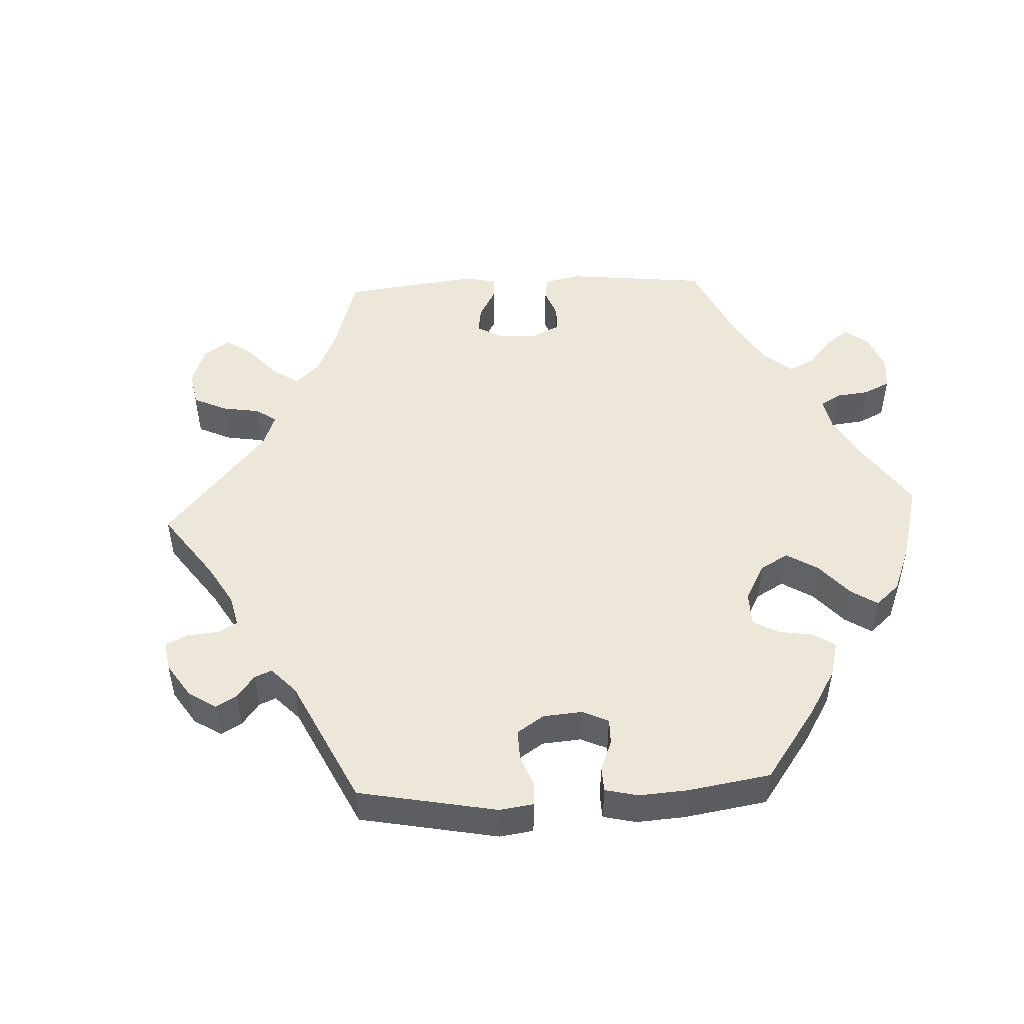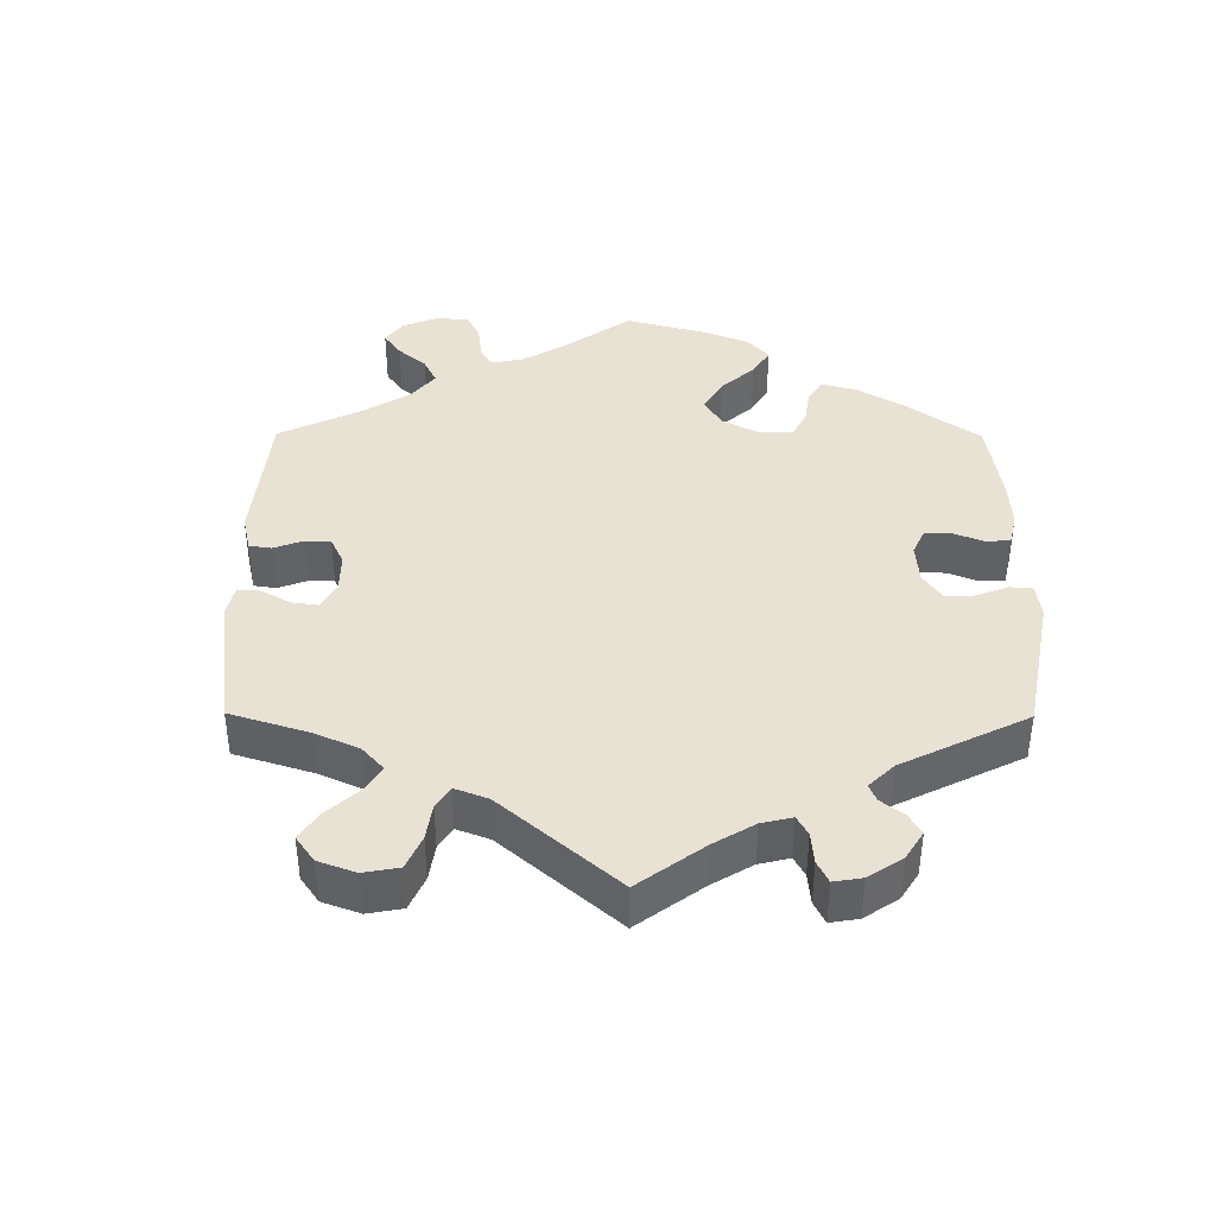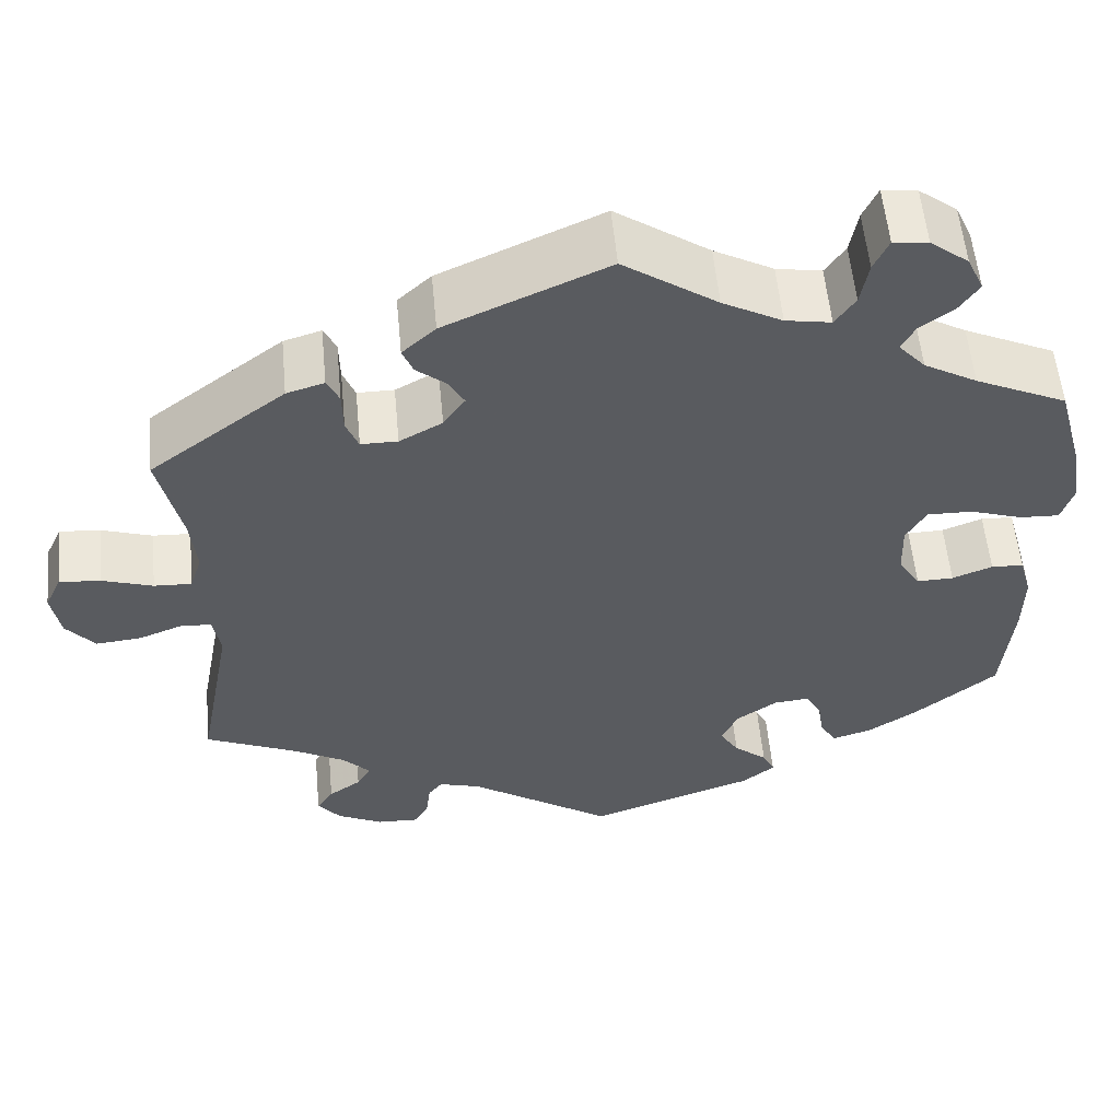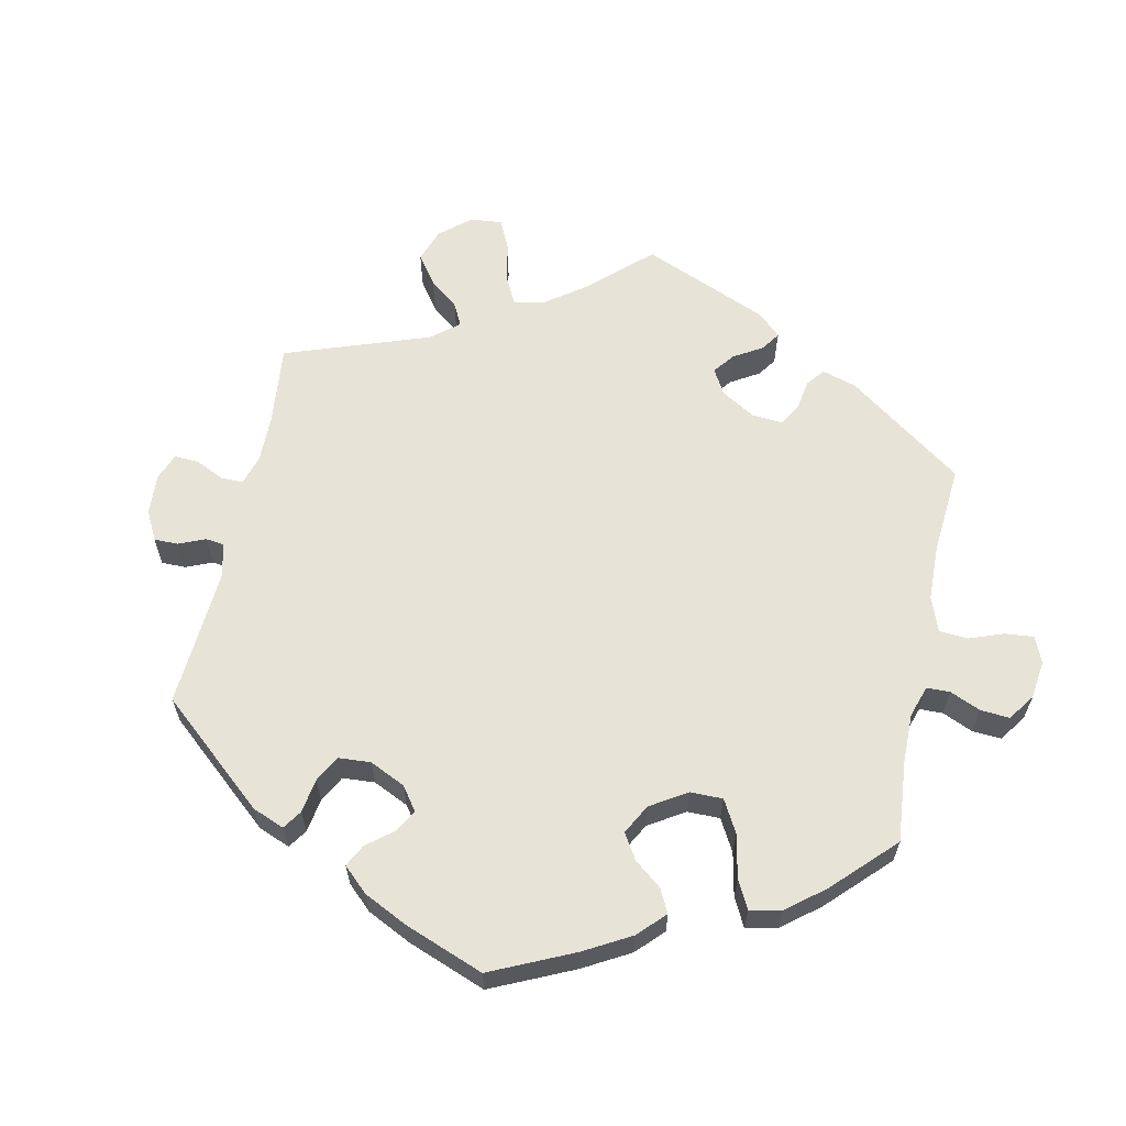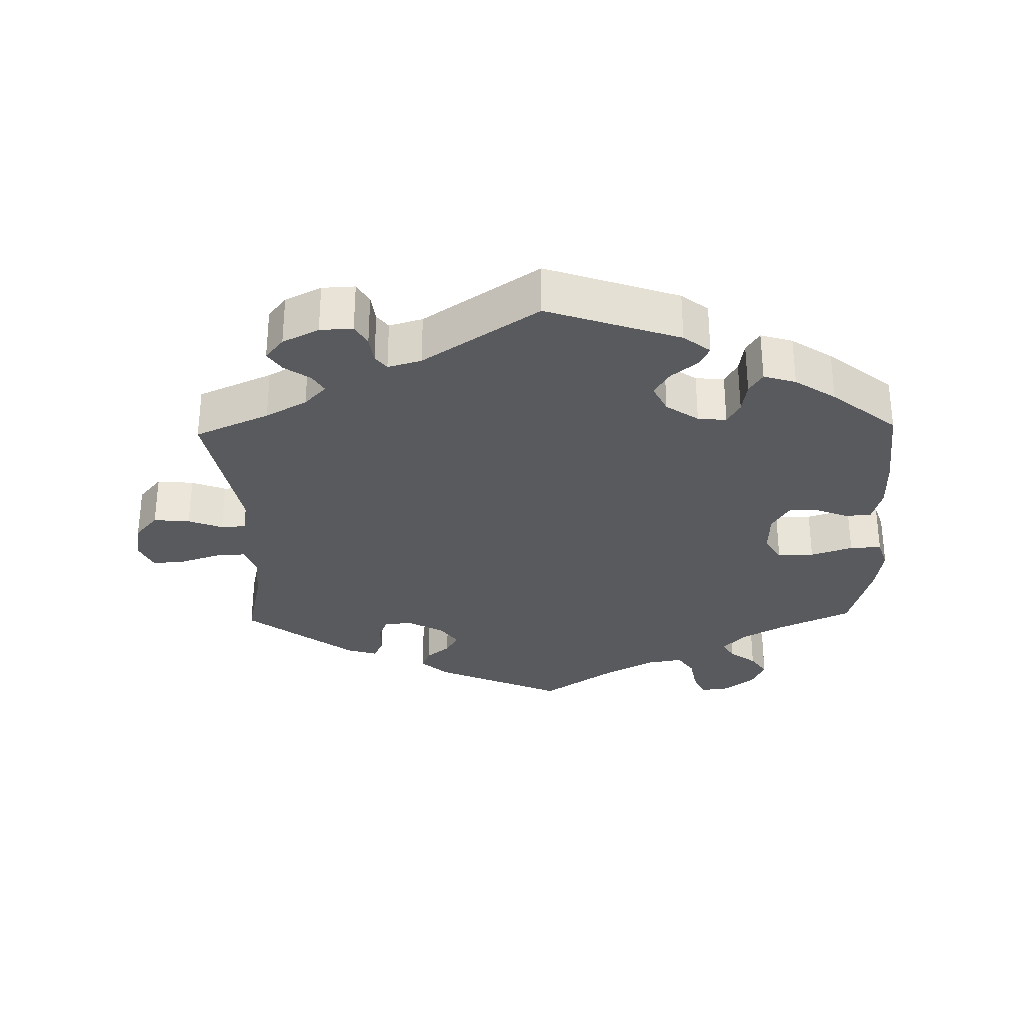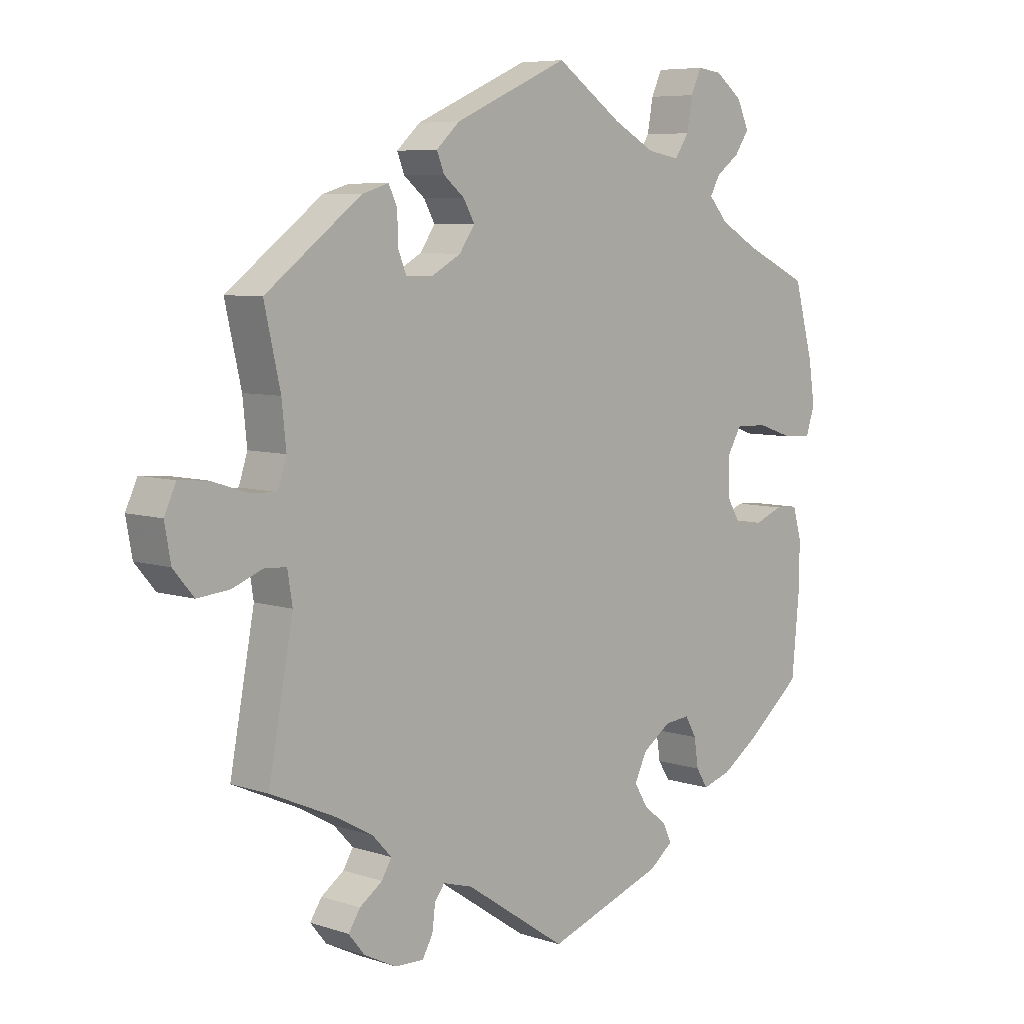
<metadata>
{"format":"obj","ext":"obj","renderer":"f3d","projection":"perspective","resolution":1024,"background":"white","views":[{"elev":49.8,"azim":-152.9,"up":"+Y"},{"elev":40.7,"azim":120.3,"up":"+Y"},{"elev":56.2,"azim":174.6,"up":"+Z"},{"elev":61.8,"azim":-108.1,"up":"+Y"},{"elev":-30.6,"azim":-178.6,"up":"+Y"},{"elev":6.8,"azim":133.8,"up":"+Z"}]}
</metadata>
<code>
v -0.512 0.07 -0.162
v -0.513 0.07 -0.086
v -0.499 0.07 -0.036
v -0.462 0.07 -0.034
v -0.416 0.07 -0.052
v -0.374 0.07 -0.053
v -0.349 0.07 -0.012
v -0.347 0.07 0.048
v -0.37 0.07 0.088
v -0.422 0.07 0.087
v -0.482 0.07 0.067
v -0.527 0.07 0.065
v -0.541 0.07 0.108
v -0.531 0.07 0.175
v -0.5 0.07 0.289
v -0.395 0.07 0.338
v -0.334 0.07 0.373
v -0.303 0.07 0.408
v -0.319 0.07 0.437
v -0.357 0.07 0.465
v -0.38 0.07 0.499
v -0.361 0.07 0.541
v -0.317 0.07 0.575
v -0.277 0.07 0.58
v -0.26 0.07 0.543
v -0.251 0.07 0.492
v -0.228 0.07 0.458
v -0.176 0.07 0.467
v -0.108 0.07 0.504
v -0.001 0.07 0.578
v 0.184 0.07 0.496
v 0.222 0.07 0.461
v 0.21 0.07 0.431
v 0.176 0.07 0.403
v 0.158 0.07 0.371
v 0.183 0.07 0.335
v 0.232 0.07 0.308
v 0.274 0.07 0.308
v 0.288 0.07 0.343
v 0.289 0.07 0.391
v 0.303 0.07 0.42
v 0.346 0.07 0.407
v 0.501 0.07 0.29
v 0.475 0.07 0.175
v 0.468 0.07 0.107
v 0.482 0.07 0.064
v 0.525 0.07 0.066
v 0.583 0.07 0.085
v 0.63 0.07 0.089
v 0.649 0.07 0.048
v 0.639 0.07 -0.008
v 0.606 0.07 -0.047
v 0.554 0.07 -0.042
v 0.505 0.07 -0.023
v 0.469 0.07 -0.025
v 0.461 0.07 -0.075
v 0.501 0.07 -0.289
v 0.395 0.07 -0.336
v 0.336 0.07 -0.369
v 0.305 0.07 -0.402
v 0.321 0.07 -0.429
v 0.358 0.07 -0.455
v 0.377 0.07 -0.484
v 0.351 0.07 -0.516
v 0.299 0.07 -0.542
v 0.252 0.07 -0.544
v 0.235 0.07 -0.514
v 0.23 0.07 -0.474
v 0.214 0.07 -0.453
v 0.166 0.07 -0.467
v 0.001 0.07 -0.578
v -0.189 0.07 -0.512
v -0.227 0.07 -0.482
v -0.213 0.07 -0.453
v -0.175 0.07 -0.422
v -0.153 0.07 -0.386
v -0.173 0.07 -0.345
v -0.219 0.07 -0.313
v -0.26 0.07 -0.309
v -0.278 0.07 -0.341
v -0.285 0.07 -0.387
v -0.304 0.07 -0.417
v -0.35 0.07 -0.403
v -0.408 0.07 -0.364
v -0.5 0.07 -0.289
v -0.512 0 -0.162
v -0.513 0 -0.086
v -0.499 0 -0.036
v -0.462 0 -0.034
v -0.416 0 -0.052
v -0.374 0 -0.053
v -0.349 0 -0.012
v -0.347 0 0.048
v -0.37 0 0.088
v -0.422 0 0.087
v -0.482 0 0.067
v -0.527 0 0.065
v -0.541 0 0.108
v -0.531 0 0.175
v -0.5 0 0.289
v -0.395 0 0.338
v -0.334 0 0.373
v -0.303 0 0.408
v -0.319 0 0.437
v -0.357 0 0.465
v -0.38 0 0.499
v -0.361 0 0.541
v -0.317 0 0.575
v -0.277 0 0.58
v -0.26 0 0.543
v -0.251 0 0.492
v -0.228 0 0.458
v -0.176 0 0.467
v -0.108 0 0.504
v -0.001 0 0.578
v 0.184 0 0.496
v 0.222 0 0.461
v 0.21 0 0.431
v 0.176 0 0.403
v 0.158 0 0.371
v 0.183 0 0.335
v 0.232 0 0.308
v 0.274 0 0.308
v 0.288 0 0.343
v 0.289 0 0.391
v 0.303 0 0.42
v 0.346 0 0.407
v 0.501 0 0.29
v 0.475 0 0.175
v 0.468 0 0.107
v 0.482 0 0.064
v 0.525 0 0.066
v 0.583 0 0.085
v 0.63 0 0.089
v 0.649 0 0.048
v 0.639 0 -0.008
v 0.606 0 -0.047
v 0.554 0 -0.042
v 0.505 0 -0.023
v 0.469 0 -0.025
v 0.461 0 -0.075
v 0.501 0 -0.289
v 0.395 0 -0.336
v 0.336 0 -0.369
v 0.305 0 -0.402
v 0.321 0 -0.429
v 0.358 0 -0.455
v 0.377 0 -0.484
v 0.351 0 -0.516
v 0.299 0 -0.542
v 0.252 0 -0.544
v 0.235 0 -0.514
v 0.23 0 -0.474
v 0.214 0 -0.453
v 0.166 0 -0.467
v 0.001 0 -0.578
v -0.189 0 -0.512
v -0.227 0 -0.482
v -0.213 0 -0.453
v -0.175 0 -0.422
v -0.153 0 -0.386
v -0.173 0 -0.345
v -0.219 0 -0.313
v -0.26 0 -0.309
v -0.278 0 -0.341
v -0.285 0 -0.387
v -0.304 0 -0.417
v -0.35 0 -0.403
v -0.408 0 -0.364
v -0.5 0 -0.289
f 80 81 82 83
f 79 80 83 84
f 72 73 74 75
f 70 71 72 75
f 69 70 75 76
f 65 66 67 68
f 65 68 69
f 64 65 69
f 61 62 63 64
f 60 61 64 69
f 59 60 69 76
f 56 57 58
f 55 56 58 59
f 51 52 53 54
f 51 54 55
f 50 51 55
f 47 48 49 50
f 46 47 50 55
f 45 46 55 59
f 41 42 43 44
f 39 40 41 44
f 38 39 44 45
f 37 38 45 59
f 31 32 33 34
f 29 30 31 34
f 28 29 34 35
f 27 28 35 36
f 23 24 25 26
f 23 26 27
f 22 23 27
f 19 20 21 22
f 18 19 22 27
f 17 18 27 36
f 13 14 15 16
f 10 11 12 13
f 9 10 13 16
f 8 9 16 17
f 2 3 4 5
f 2 5 6
f 1 2 6
f 79 84 85 1
f 37 59 76 77
f 37 77 78
f 7 8 17 36
f 6 7 36 37
f 37 78 79
f 1 6 37 79
f 168 167 166 165
f 169 168 165 164
f 160 159 158 157
f 160 157 156 155
f 161 160 155 154
f 153 152 151 150
f 154 153 150
f 154 150 149
f 149 148 147 146
f 154 149 146 145
f 161 154 145 144
f 143 142 141
f 144 143 141 140
f 139 138 137 136
f 140 139 136
f 140 136 135
f 135 134 133 132
f 140 135 132 131
f 144 140 131 130
f 129 128 127 126
f 129 126 125 124
f 130 129 124 123
f 144 130 123 122
f 119 118 117 116
f 119 116 115 114
f 120 119 114 113
f 121 120 113 112
f 111 110 109 108
f 112 111 108
f 112 108 107
f 107 106 105 104
f 112 107 104 103
f 121 112 103 102
f 101 100 99 98
f 98 97 96 95
f 101 98 95 94
f 102 101 94 93
f 90 89 88 87
f 91 90 87
f 91 87 86
f 86 170 169 164
f 162 161 144 122
f 163 162 122
f 121 102 93 92
f 122 121 92 91
f 164 163 122
f 164 122 91 86
f 1 86 87 2
f 2 87 88 3
f 3 88 89 4
f 4 89 90 5
f 5 90 91 6
f 6 91 92 7
f 7 92 93 8
f 8 93 94 9
f 9 94 95 10
f 10 95 96 11
f 11 96 97 12
f 12 97 98 13
f 13 98 99 14
f 14 99 100 15
f 15 100 101 16
f 16 101 102 17
f 17 102 103 18
f 18 103 104 19
f 19 104 105 20
f 20 105 106 21
f 21 106 107 22
f 22 107 108 23
f 23 108 109 24
f 24 109 110 25
f 25 110 111 26
f 26 111 112 27
f 27 112 113 28
f 28 113 114 29
f 29 114 115 30
f 30 115 116 31
f 31 116 117 32
f 32 117 118 33
f 33 118 119 34
f 34 119 120 35
f 35 120 121 36
f 36 121 122 37
f 37 122 123 38
f 38 123 124 39
f 39 124 125 40
f 40 125 126 41
f 41 126 127 42
f 42 127 128 43
f 43 128 129 44
f 44 129 130 45
f 45 130 131 46
f 46 131 132 47
f 47 132 133 48
f 48 133 134 49
f 49 134 135 50
f 50 135 136 51
f 51 136 137 52
f 52 137 138 53
f 53 138 139 54
f 54 139 140 55
f 55 140 141 56
f 56 141 142 57
f 57 142 143 58
f 58 143 144 59
f 59 144 145 60
f 60 145 146 61
f 61 146 147 62
f 62 147 148 63
f 63 148 149 64
f 64 149 150 65
f 65 150 151 66
f 66 151 152 67
f 67 152 153 68
f 68 153 154 69
f 69 154 155 70
f 70 155 156 71
f 71 156 157 72
f 72 157 158 73
f 73 158 159 74
f 74 159 160 75
f 75 160 161 76
f 76 161 162 77
f 77 162 163 78
f 78 163 164 79
f 79 164 165 80
f 80 165 166 81
f 81 166 167 82
f 82 167 168 83
f 83 168 169 84
f 84 169 170 85
f 85 170 86 1

</code>
